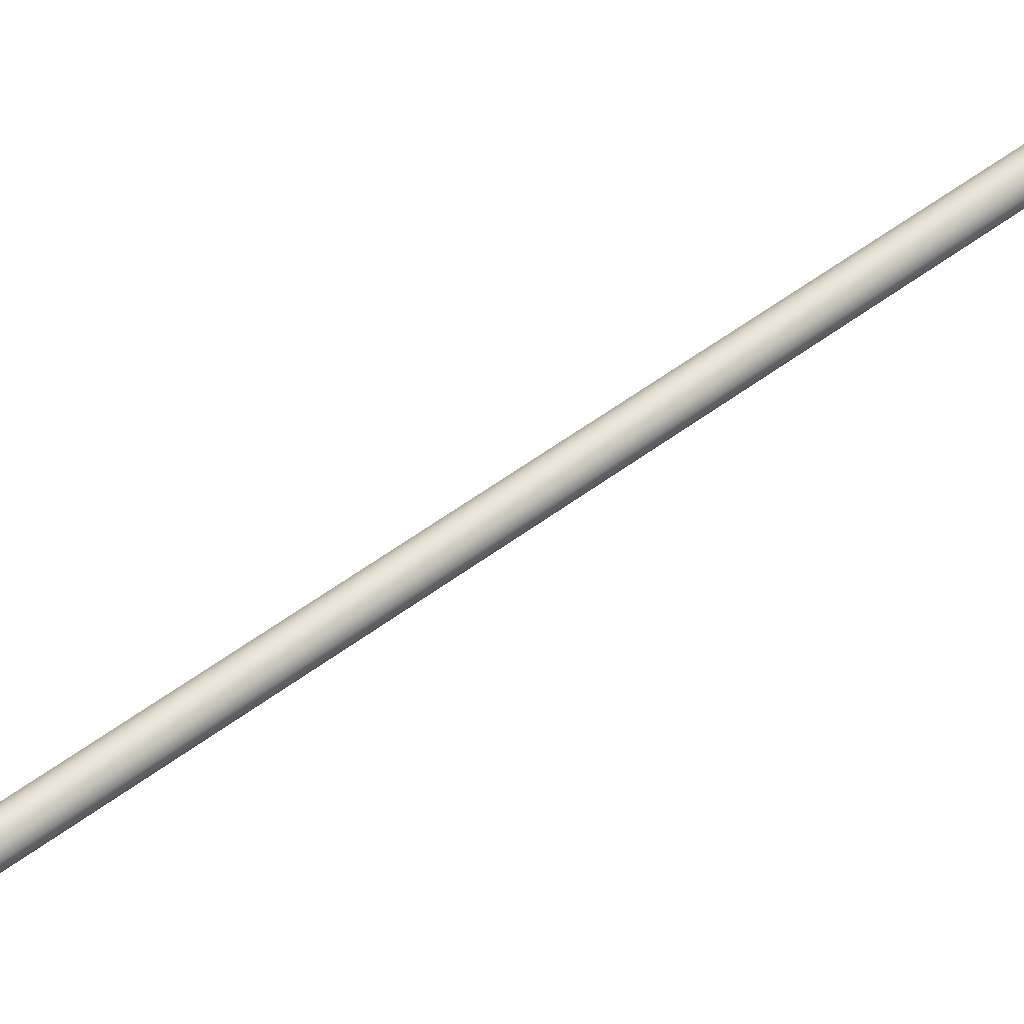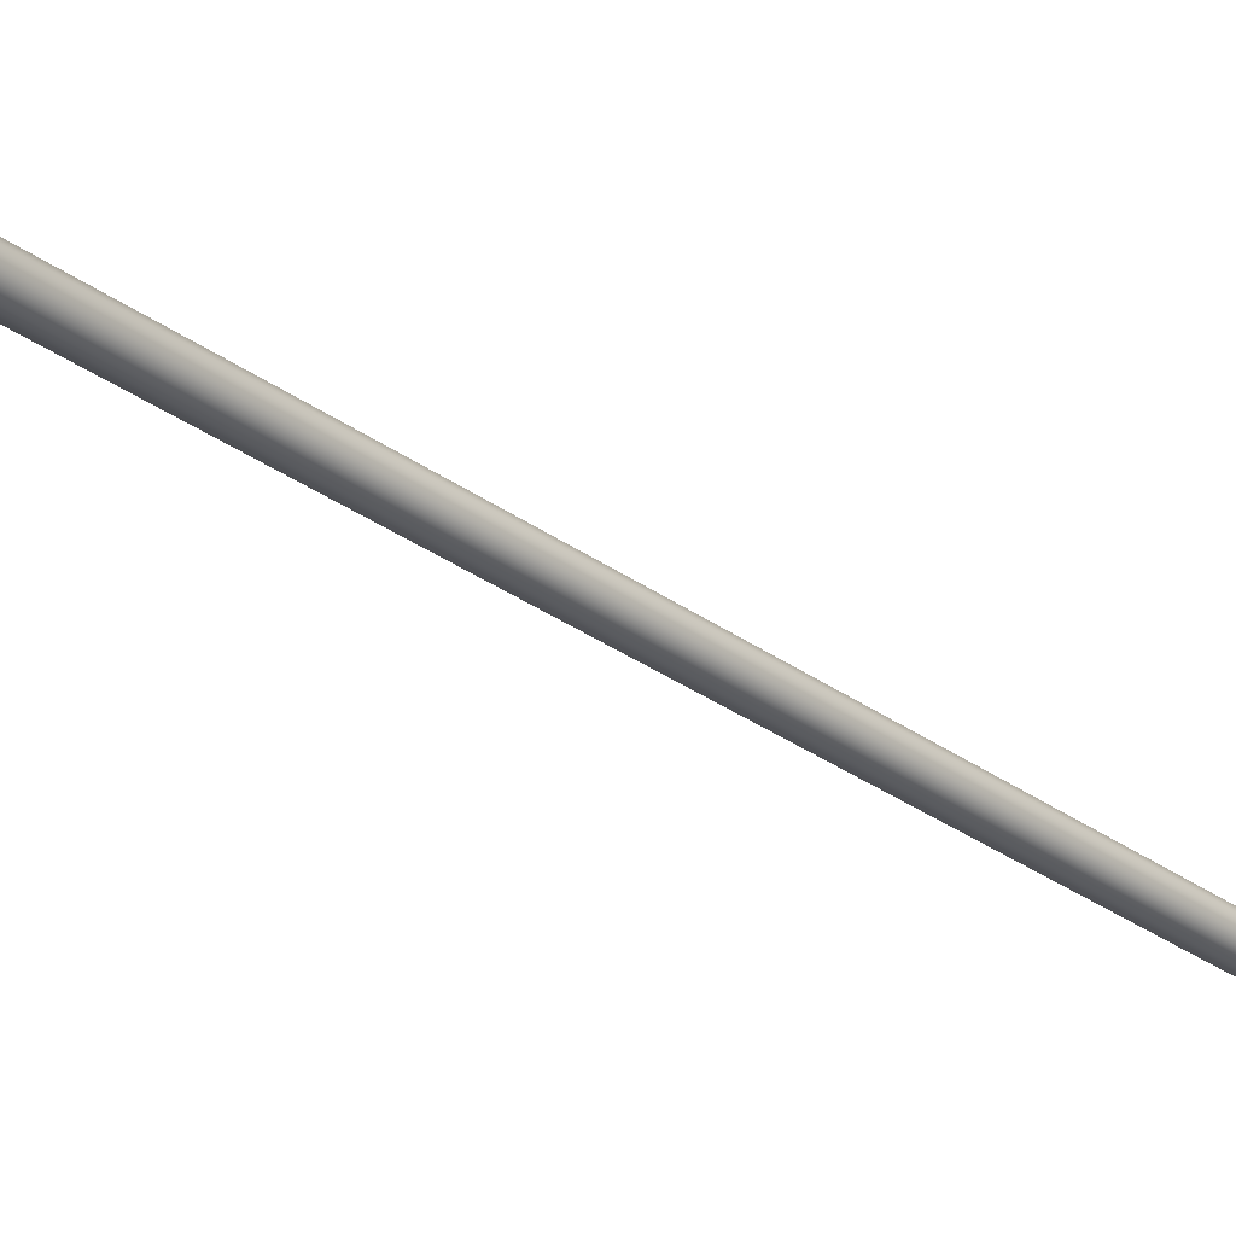
<metadata>
{"format":"obj","ext":"obj","renderer":"f3d","projection":"perspective","resolution":1024,"background":"white","views":[{"elev":29.3,"azim":53.9,"up":"+Y"},{"elev":-8.1,"azim":-136.5,"up":"+Y"}]}
</metadata>
<code>
v 120.9 842.3 159.5
v 122 831.7 198.2
v 120.9 831.9 198.3
v 120.1 832.7 198.5
v 119.8 844.2 160
v 119.8 833.8 198.8
v 120.1 834.9 199.1
v 120.9 835.7 199.3
v 120.1 845.3 160.3
v 122 836 199.4
v 120.9 846.1 160.5
v 123.1 846.1 160.5
v 123.1 835.7 199.3
v 124 834.9 199.1
v 124.3 844.2 160
v 124.3 833.8 198.8
v 124 832.7 198.5
v 123.1 842.3 159.5
v 123.1 831.9 198.3
v 122 842 159.4
v 122 831.7 198.2
v 120.9 842.3 159.5
v 122 852.4 120.6
v 122 842 159.4
v 120.1 853.5 120.9
v 120.1 843.1 159.7
v 119.8 854.6 121.2
v 119.8 844.2 160
v 120.1 845.3 160.3
v 120.9 856.5 121.7
v 120.9 846.1 160.5
v 122 856.8 121.8
v 122 846.4 160.6
v 123.1 856.5 121.7
v 123.1 846.1 160.5
v 124 845.3 160.3
v 124.3 854.6 121.2
v 124.3 844.2 160
v 124 853.5 120.9
v 124 843.1 159.7
v 123.1 852.7 120.7
v 123.1 842.3 159.5
v 122 852.4 120.6
v 122 842 159.4
v 120.9 863.1 81.92
v 122 852.4 120.6
v 120.9 852.7 120.7
v 120.1 863.9 82.13
v 120.1 853.5 120.9
v 119.8 854.6 121.2
v 120.1 855.7 121.5
v 119.8 865 82.42
v 120.9 866.9 82.92
v 120.9 856.5 121.7
v 122 856.8 121.8
v 123.1 856.5 121.7
v 122 867.2 83
v 124 855.7 121.5
v 123.1 866.9 82.92
v 124.3 865 82.42
v 124.3 854.6 121.2
v 124 863.9 82.13
v 124 853.5 120.9
v 123.1 852.7 120.7
v 122 852.4 120.6
v 123.1 863.1 81.92
v 121.5 884.4 7.877
v 122 884.1 7.798
v 121.7 884.1 7.819
v 121.7 885.2 8.092
v 121.5 884.9 8.034
v 122.3 885.2 8.092
v 122.5 884.4 7.877
v 122 885.2 8.113
v 122.5 884.9 8.034
v 122.6 884.6 7.955
v 121.4 884.6 7.955
v 122.3 884.1 7.819
v 120.5 876.1 30.89
v 122 875.6 34.25
v 120.9 875.9 34.33
v 119.3 877.1 31.18
v 120.1 876.7 34.55
v 119.8 877.8 34.84
v 119.3 880.1 31.98
v 120.1 878.9 35.13
v 120.5 881.2 32.27
v 120.9 879.6 35.34
v 122 879.9 35.42
v 123.6 881.2 32.27
v 123.1 879.6 35.34
v 124 878.9 35.13
v 125.1 878.6 31.58
v 124.3 877.8 34.84
v 124.7 877.1 31.18
v 124 876.7 34.55
v 123.1 875.9 34.33
v 122 875.6 34.25
v 123.6 876.1 30.89
v 120.4 880.2 14.14
v 122 877.5 20.81
v 120.1 878 20.94
v 119.2 881.4 14.45
v 118.7 879.4 21.31
v 118.7 883 14.88
v 118.1 881.3 21.81
v 119.2 884.5 15.31
v 118.7 883.1 22.31
v 120.4 885.7 15.62
v 122 886.1 15.73
v 120.1 884.5 22.67
v 122 885 22.81
v 123.9 884.5 22.67
v 125.4 883.1 22.31
v 123.7 885.7 15.62
v 125.9 881.3 21.81
v 124.9 884.5 15.31
v 125.4 879.4 21.31
v 125.3 883 14.88
v 123.9 878 20.94
v 124.9 881.4 14.45
v 122 877.5 20.81
v 123.7 880.2 14.14
v 121.7 884.1 7.819
v 122 879.8 14.03
v 121.5 884.4 7.877
v 121.4 884.6 7.955
v 121.5 884.9 8.034
v 121.7 885.2 8.092
v 122 885.2 8.113
v 122.3 885.2 8.092
v 122.5 884.9 8.034
v 122.6 884.6 7.955
v 122.5 884.4 7.877
v 122 879.8 14.03
v 122.3 884.1 7.819
v 122 876.6 27.53
v 120.5 877 27.64
v 119.4 878 27.93
v 118.9 879.5 28.32
v 119.4 881 28.72
v 120.5 882.1 29.01
v 122 882.5 29.11
v 123.5 882.1 29.01
v 124.7 881 28.72
v 125.1 879.5 28.32
v 124.7 878 27.93
v 123.5 877 27.64
v 122 876.6 27.53
v 122 875.7 30.78
v 118.9 878.6 31.58
v 122 881.6 32.38
v 124.7 880.1 31.98
v 122 875.7 30.78
v 122 862.8 81.84
v 120.9 863.1 81.92
v 120.1 863.9 82.13
v 119.8 865 82.42
v 120.1 866.1 82.71
v 120.9 866.9 82.92
v 122 867.2 83
v 123.1 866.9 82.92
v 124 866.1 82.71
v 124.3 865 82.42
v 124 863.9 82.13
v 123.1 863.1 81.92
v 122 862.8 81.84
v 122 842 159.4
v 120.1 843.1 159.7
v 122 846.4 160.6
v 124 845.3 160.3
v 124 843.1 159.7
v 120.9 852.7 120.7
v 120.1 855.7 121.5
v 124 855.7 121.5
v 122 862.8 81.84
v 120.1 866.1 82.71
v 124 866.1 82.71
v 122 862.8 81.84
v 122 884.1 7.798
v 122 884.1 7.798
f 1 2 3
f 4 1 3
f 5 4 6
f 7 5 6
f 8 9 7
f 10 11 8
f 12 10 13
f 14 12 13
f 15 14 16
f 17 15 16
f 18 17 19
f 20 19 21
f 22 23 24
f 25 22 26
f 27 26 28
f 29 27 28
f 30 29 31
f 32 31 33
f 34 33 35
f 36 34 35
f 37 36 38
f 39 38 40
f 41 40 42
f 43 42 44
f 45 46 47
f 48 47 49
f 50 48 49
f 51 52 50
f 53 51 54
f 55 53 54
f 56 57 55
f 58 59 56
f 60 58 61
f 62 61 63
f 64 62 63
f 65 66 64
f 67 68 69
f 70 67 71
f 72 73 74
f 75 76 73
f 68 74 73
f 77 71 67
f 78 68 73
f 79 80 81
f 82 81 83
f 84 82 83
f 85 84 86
f 87 86 88
f 89 87 88
f 90 89 91
f 92 90 91
f 93 92 94
f 95 94 96
f 97 95 96
f 98 99 97
f 100 101 102
f 102 103 100
f 104 105 103
f 106 107 105
f 108 109 107
f 110 111 112
f 113 110 112
f 114 115 113
f 116 117 114
f 118 119 116
f 120 121 118
f 122 123 120
f 124 125 100
f 126 100 103
f 103 127 126
f 105 128 127
f 129 107 109
f 130 109 110
f 115 130 110
f 117 131 115
f 119 132 117
f 121 133 119
f 123 134 121
f 135 136 123
f 102 137 138
f 139 102 138
f 106 139 140
f 141 106 140
f 111 141 142
f 112 142 143
f 113 143 144
f 145 113 144
f 116 145 146
f 147 116 146
f 120 147 148
f 149 120 148
f 138 150 79
f 82 138 79
f 140 82 151
f 85 140 151
f 142 85 87
f 152 142 87
f 144 152 90
f 153 144 90
f 93 145 153
f 95 146 93
f 148 95 99
f 154 148 99
f 81 155 156
f 83 156 157
f 158 83 157
f 86 158 159
f 88 159 160
f 89 160 161
f 91 161 162
f 163 91 162
f 164 92 163
f 96 164 165
f 166 96 165
f 167 97 166
f 1 168 2
f 4 169 1
f 5 169 4
f 7 9 5
f 8 11 9
f 10 170 11
f 12 170 10
f 14 171 12
f 15 171 14
f 17 172 15
f 18 172 17
f 20 18 19
f 22 173 23
f 25 173 22
f 27 25 26
f 29 174 27
f 30 174 29
f 32 30 31
f 34 32 33
f 36 175 34
f 37 175 36
f 39 37 38
f 41 39 40
f 43 41 42
f 45 176 46
f 48 45 47
f 50 52 48
f 51 177 52
f 53 177 51
f 55 57 53
f 56 59 57
f 58 178 59
f 60 178 58
f 62 60 61
f 64 66 62
f 65 179 66
f 70 74 67
f 72 75 73
f 68 67 74
f 79 150 80
f 82 79 81
f 84 151 82
f 85 151 84
f 87 85 86
f 89 152 87
f 90 152 89
f 92 153 90
f 93 153 92
f 95 93 94
f 97 99 95
f 98 154 99
f 100 125 101
f 102 104 103
f 104 106 105
f 106 108 107
f 108 111 109
f 110 109 111
f 113 115 110
f 114 117 115
f 116 119 117
f 118 121 119
f 120 123 121
f 122 135 123
f 124 180 125
f 126 124 100
f 103 105 127
f 105 107 128
f 129 128 107
f 130 129 109
f 115 131 130
f 117 132 131
f 119 133 132
f 121 134 133
f 123 136 134
f 135 181 136
f 102 101 137
f 139 104 102
f 106 104 139
f 141 108 106
f 111 108 141
f 112 111 142
f 113 112 143
f 145 114 113
f 116 114 145
f 147 118 116
f 120 118 147
f 149 122 120
f 138 137 150
f 82 139 138
f 140 139 82
f 85 141 140
f 142 141 85
f 152 143 142
f 144 143 152
f 153 145 144
f 93 146 145
f 95 147 146
f 148 147 95
f 154 149 148
f 81 80 155
f 83 81 156
f 158 84 83
f 86 84 158
f 88 86 159
f 89 88 160
f 91 89 161
f 163 92 91
f 164 94 92
f 96 94 164
f 166 97 96
f 167 98 97

</code>
